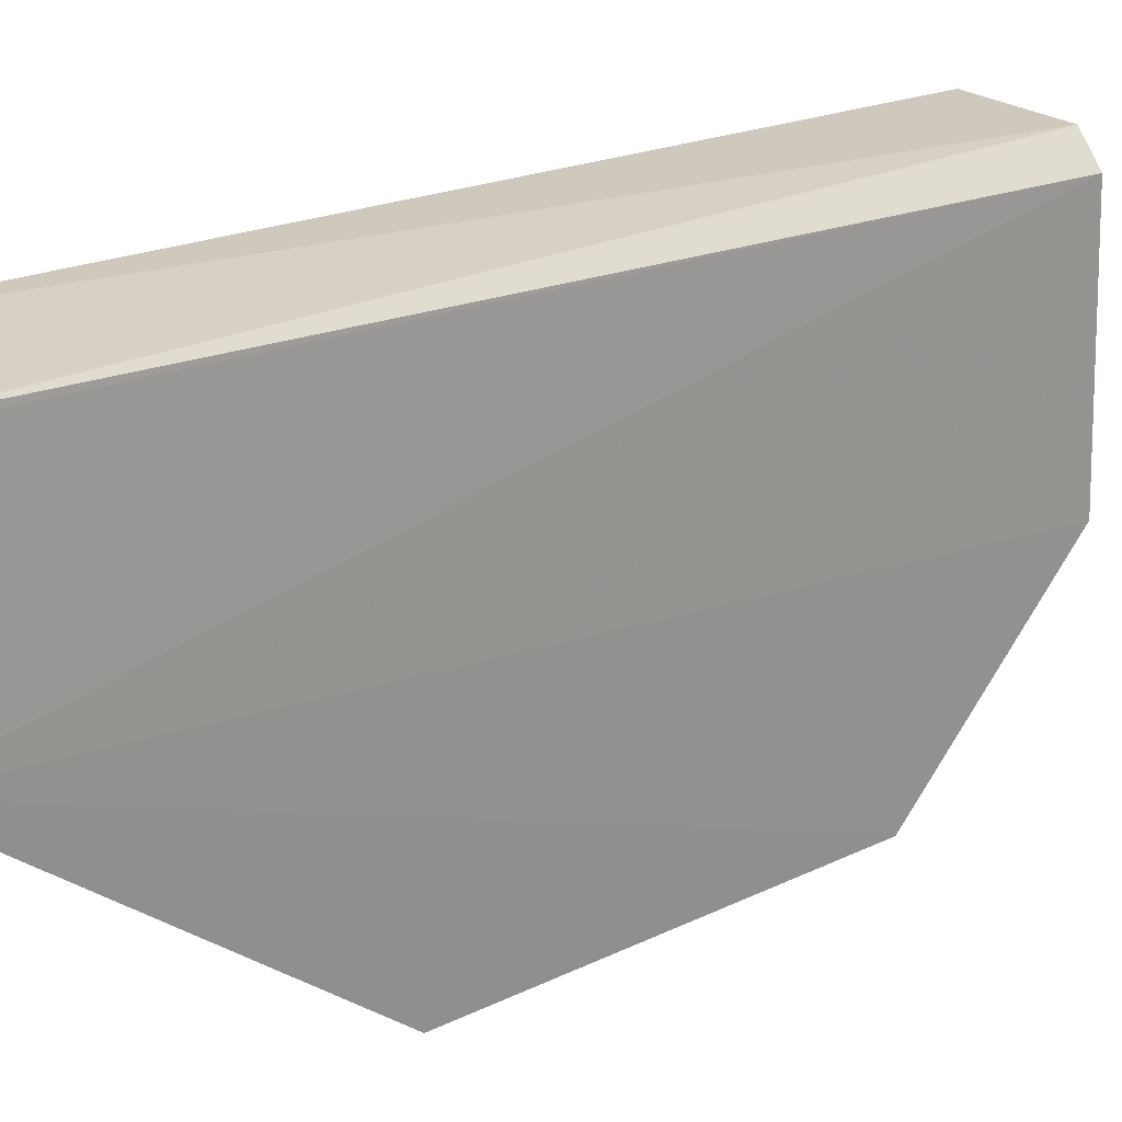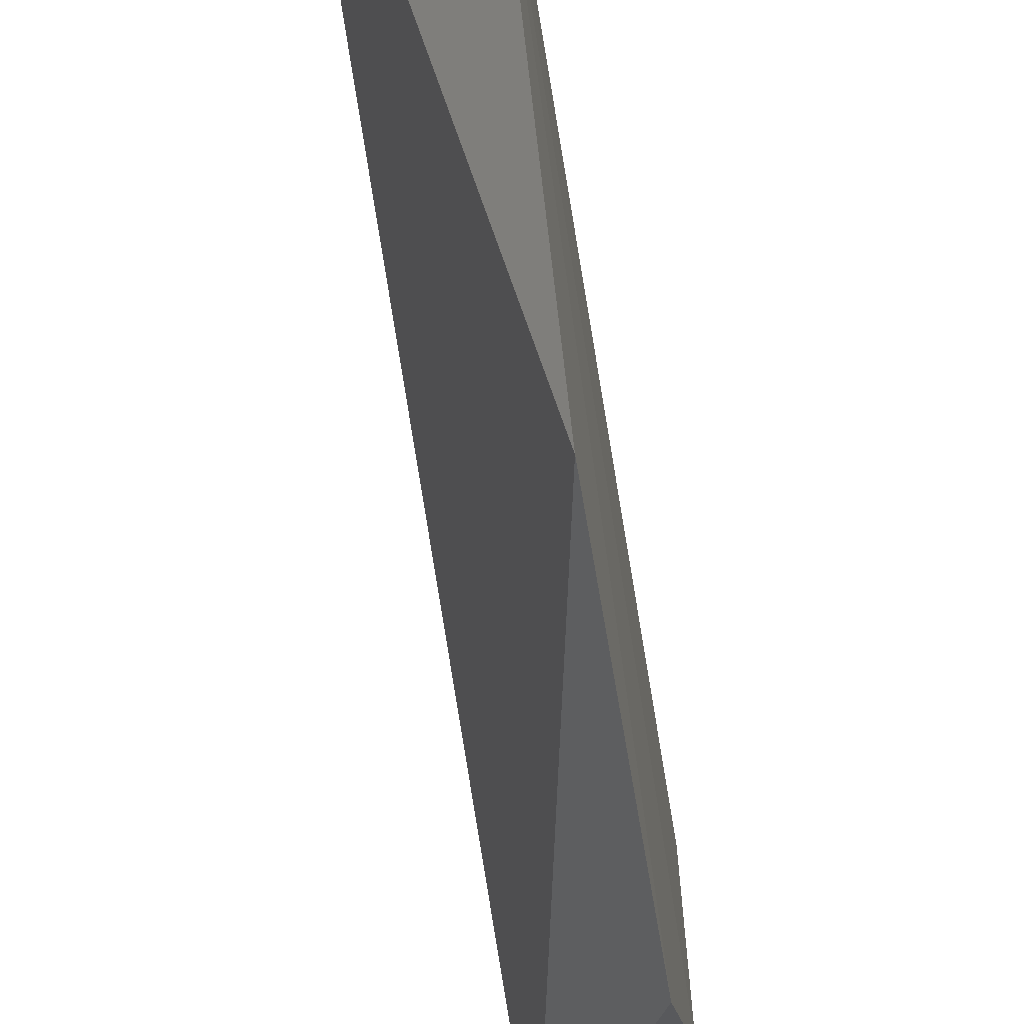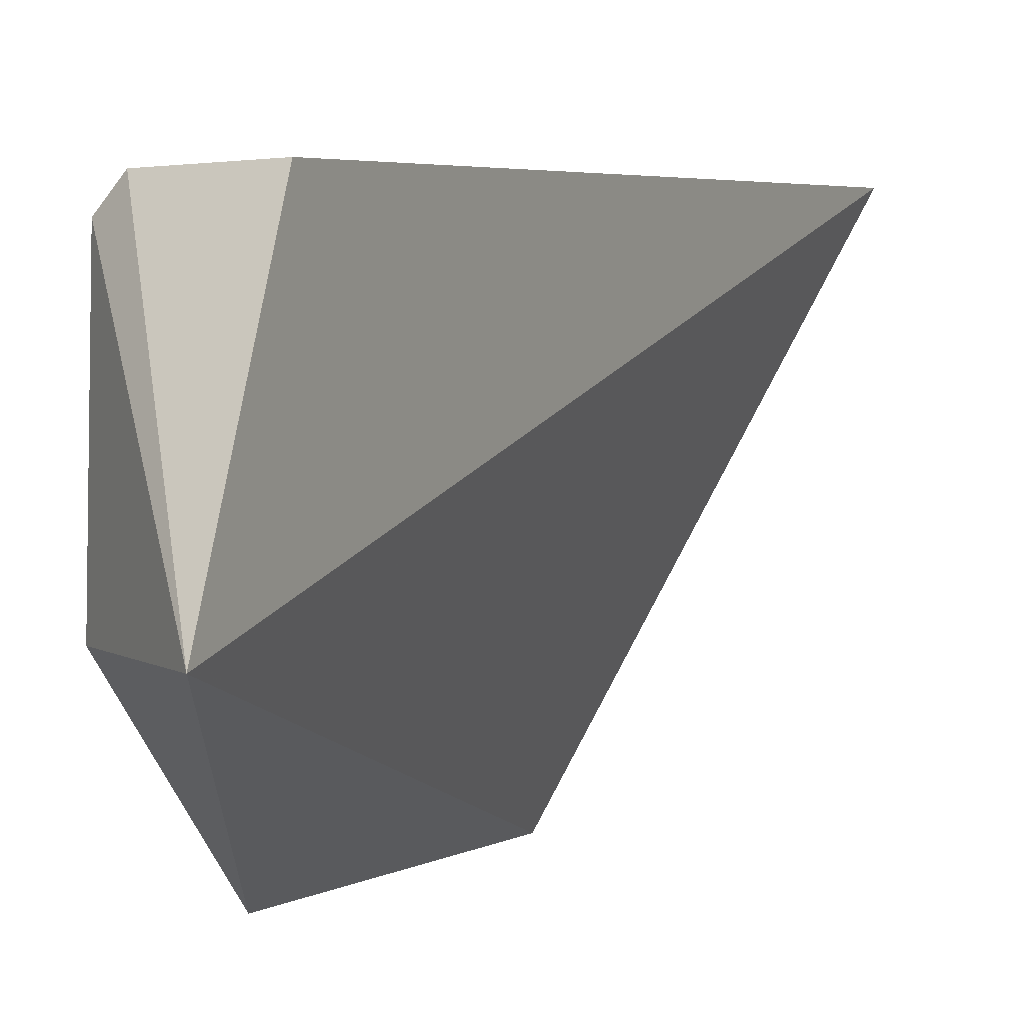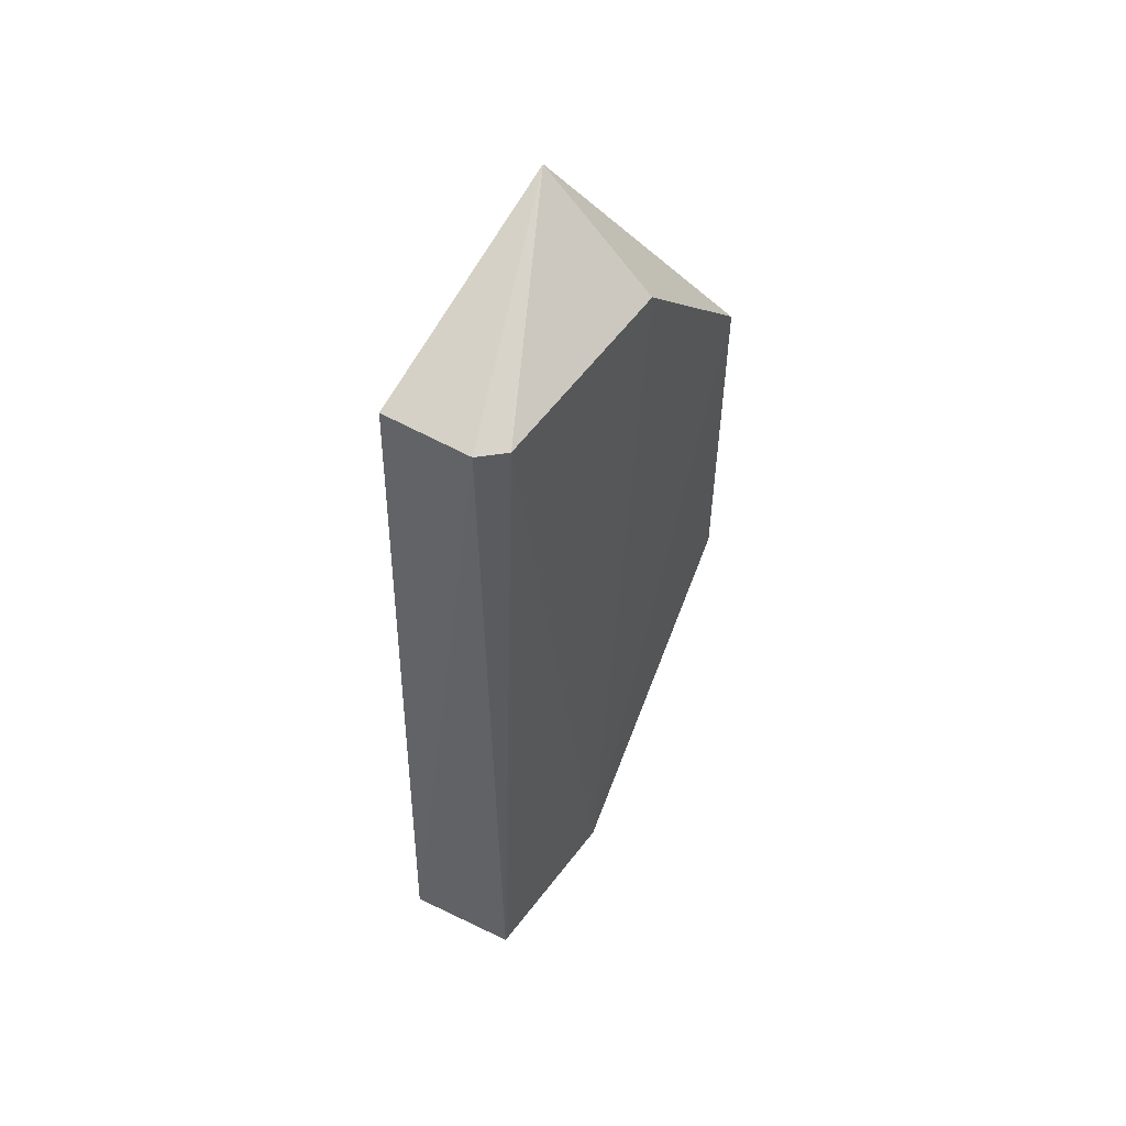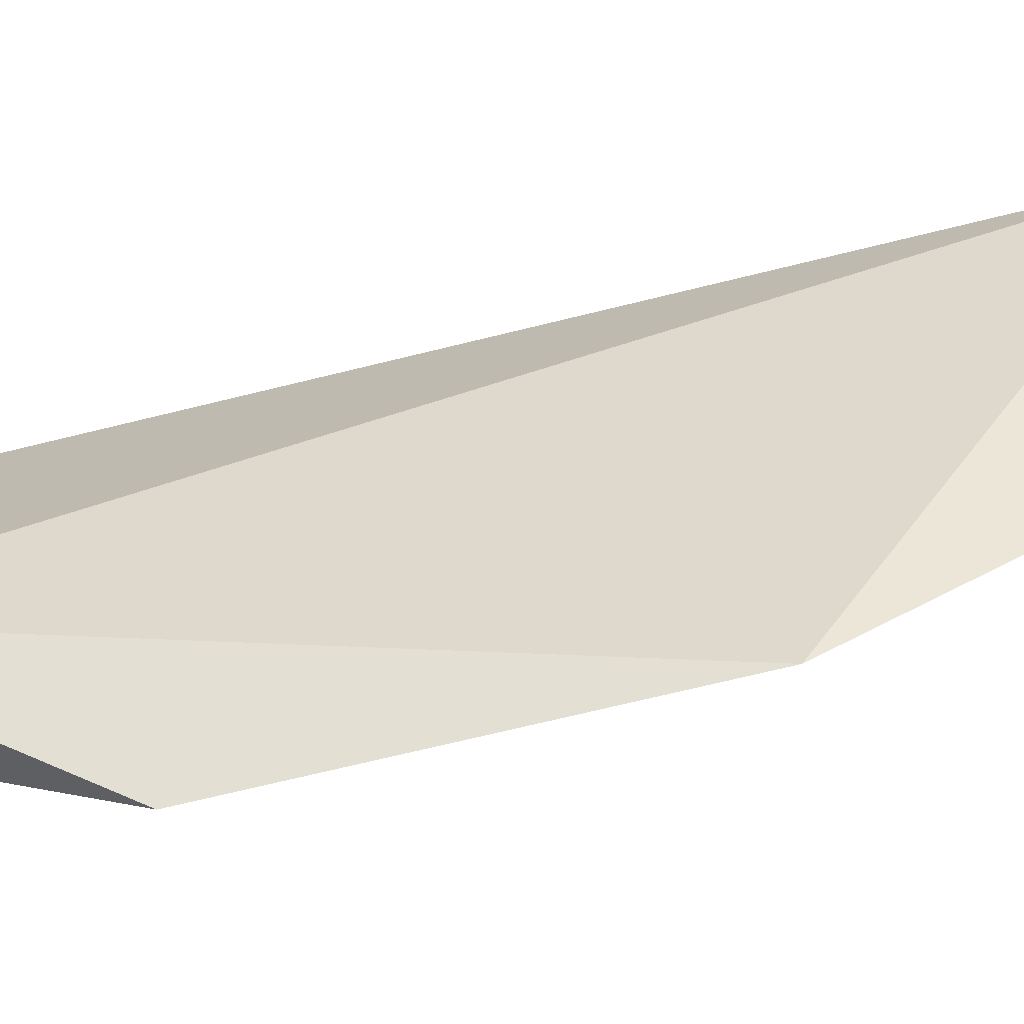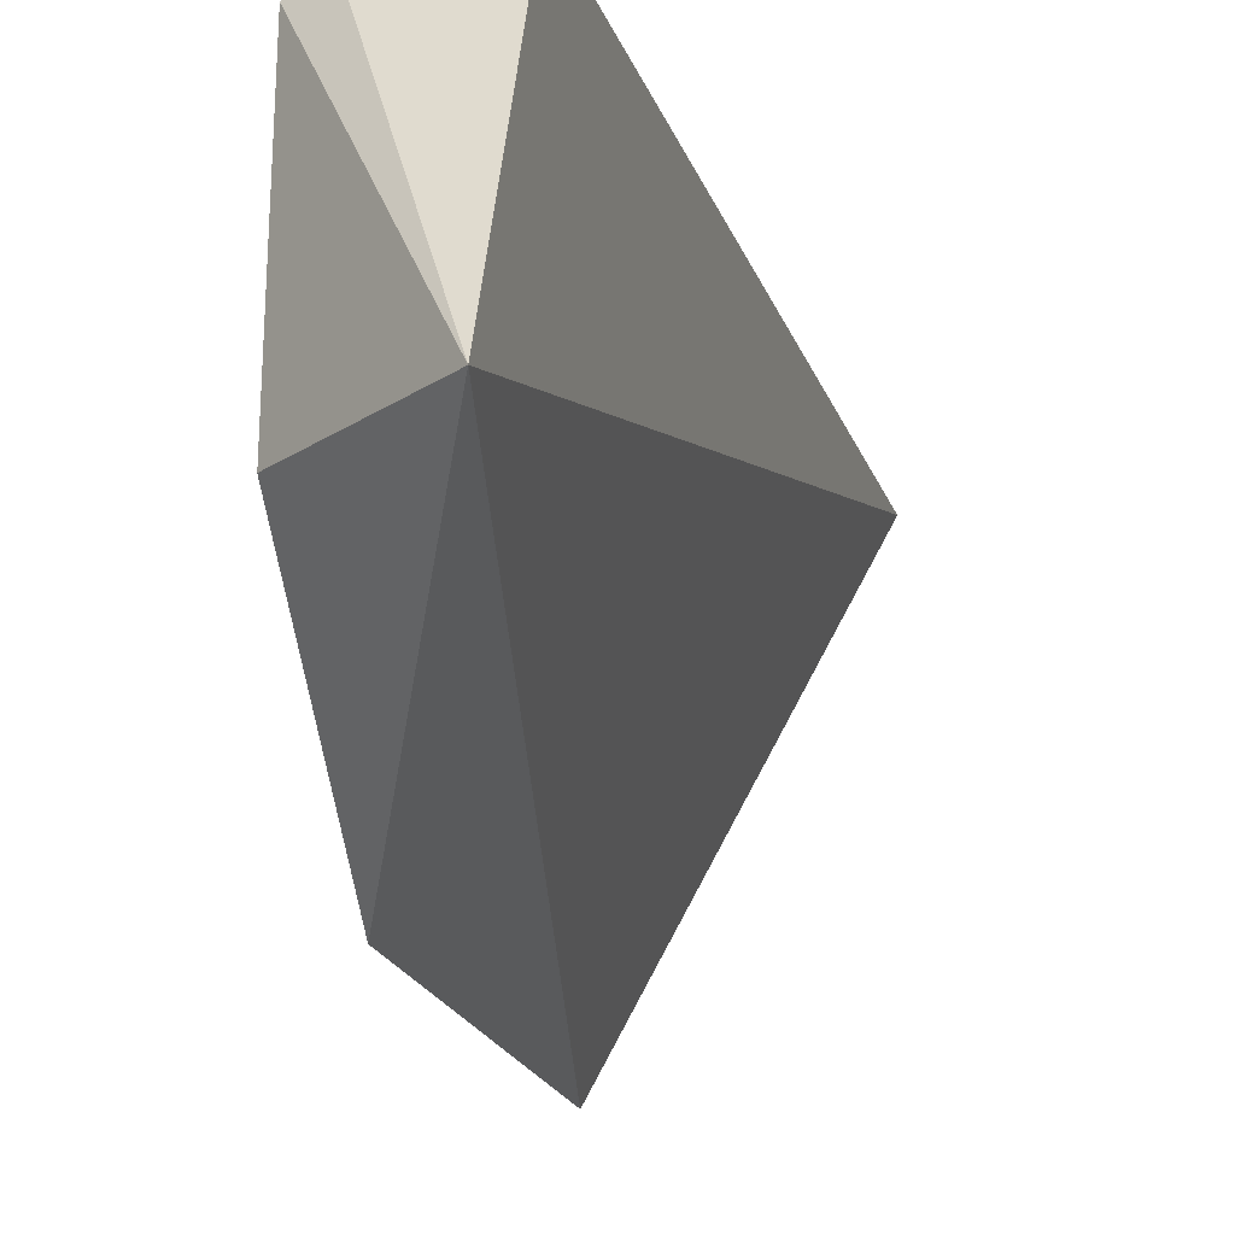
<metadata>
{"format":"obj","ext":"obj","renderer":"f3d","projection":"perspective","resolution":1024,"background":"white","views":[{"elev":21.9,"azim":-131.4,"up":"+Y"},{"elev":-60.8,"azim":-170.9,"up":"+Y"},{"elev":2.4,"azim":25.9,"up":"+Y"},{"elev":52.7,"azim":-146.2,"up":"+Z"},{"elev":-73.4,"azim":103.3,"up":"+Y"},{"elev":-18.7,"azim":14.1,"up":"+Y"}]}
</metadata>
<code>
v -0.02376 0.007464 0.1202
v -0.02367 0.01867 0.1157
v -0.02902 0.01744 0.1157
v -0.02892 0.01925 0.07742
v -0.02369 0.01986 0.07749
v -0.02799 0.01853 0.1158
v -0.02904 0.000248 0.09208
v -0.0291 0.0002506 0.1085
v -0.02924 0.01122 0.07747
v -0.02914 0.007547 0.1158
v -0.02894 0.01896 0.07921
f 5 2 1
f 6 4 3
f 6 5 4
f 6 2 5
f 6 1 2
f 6 3 1
f 7 5 1
f 8 7 1
f 9 4 5
f 9 5 7
f 9 7 8
f 10 8 1
f 10 1 3
f 10 9 8
f 10 3 9
f 11 9 3
f 11 3 4
f 11 4 9

</code>
